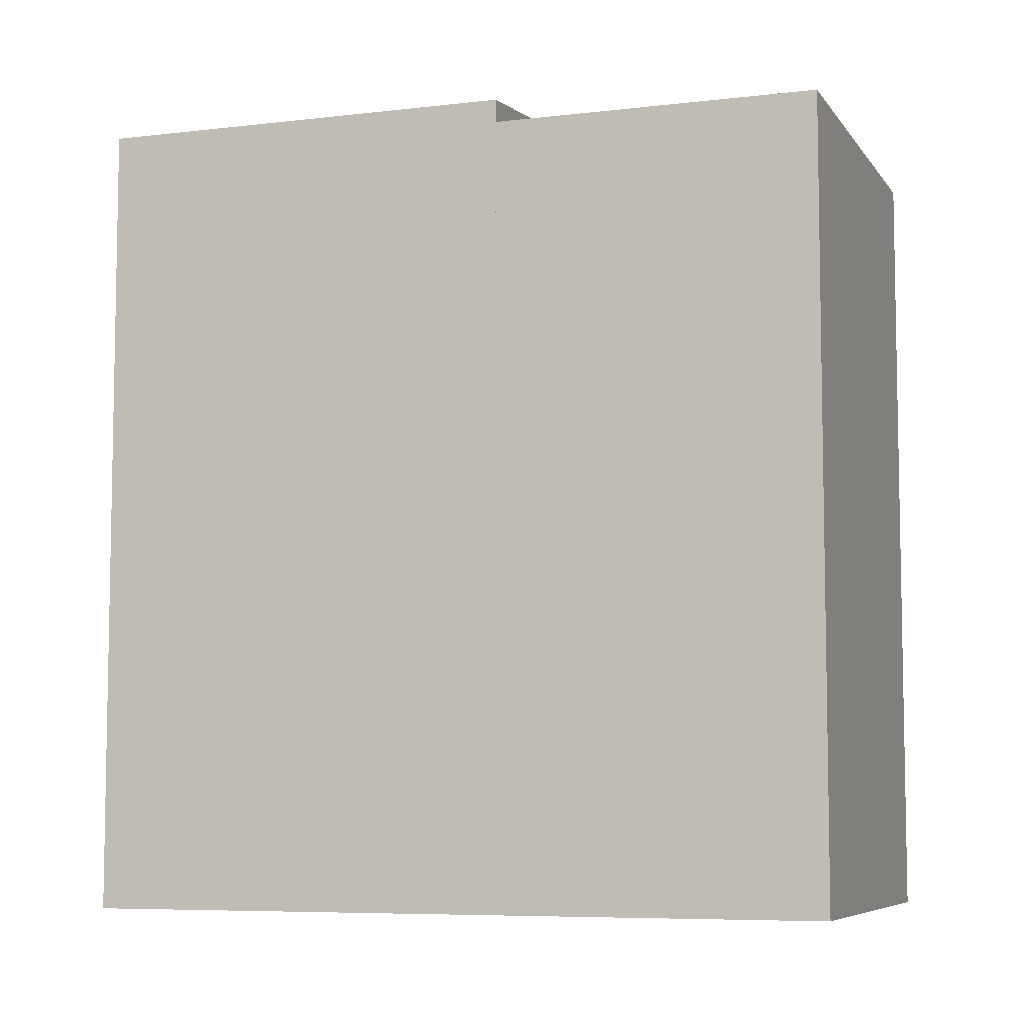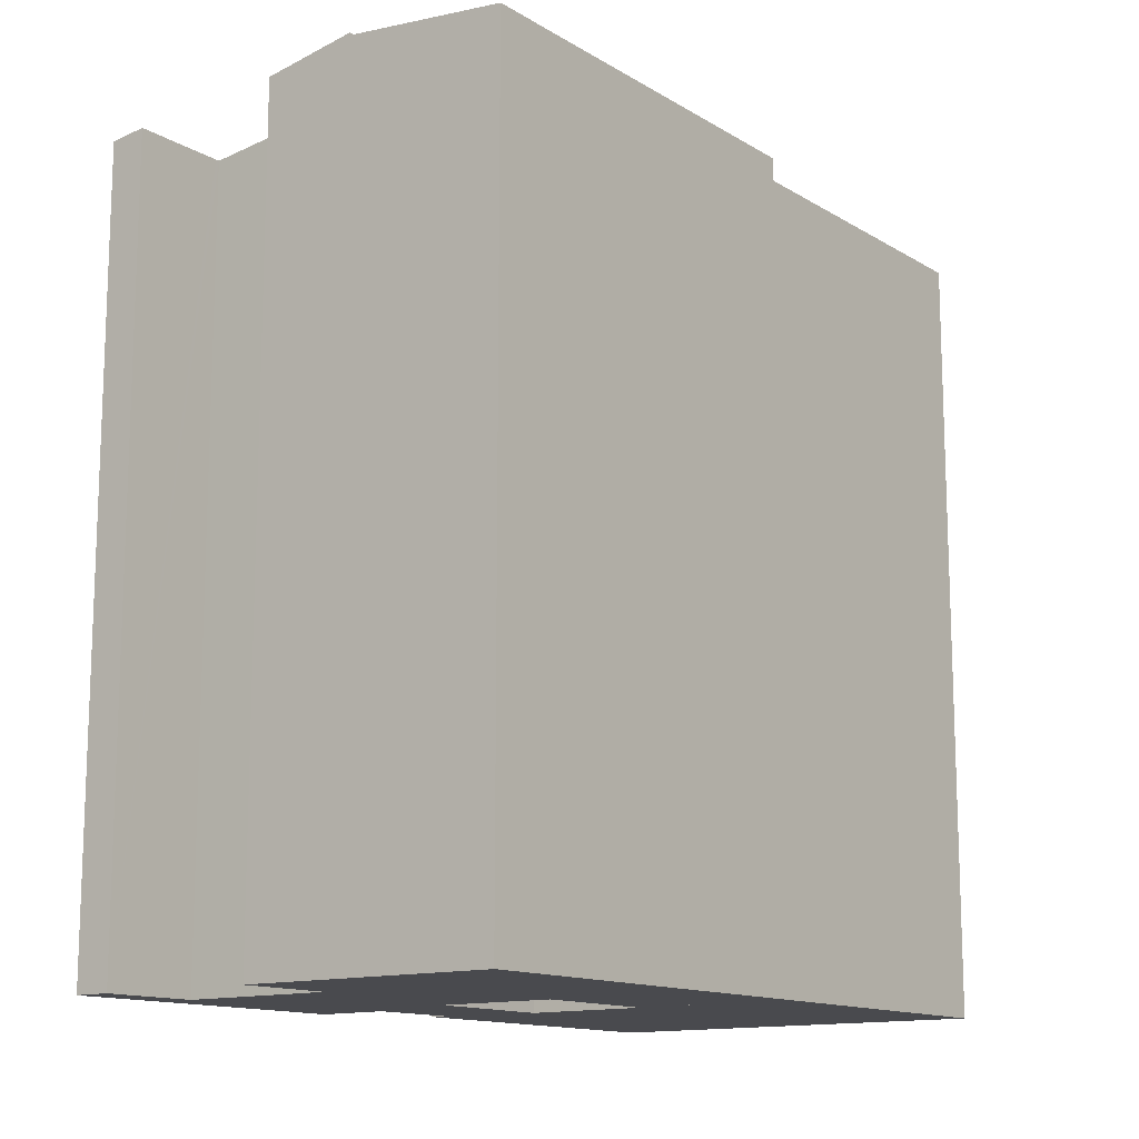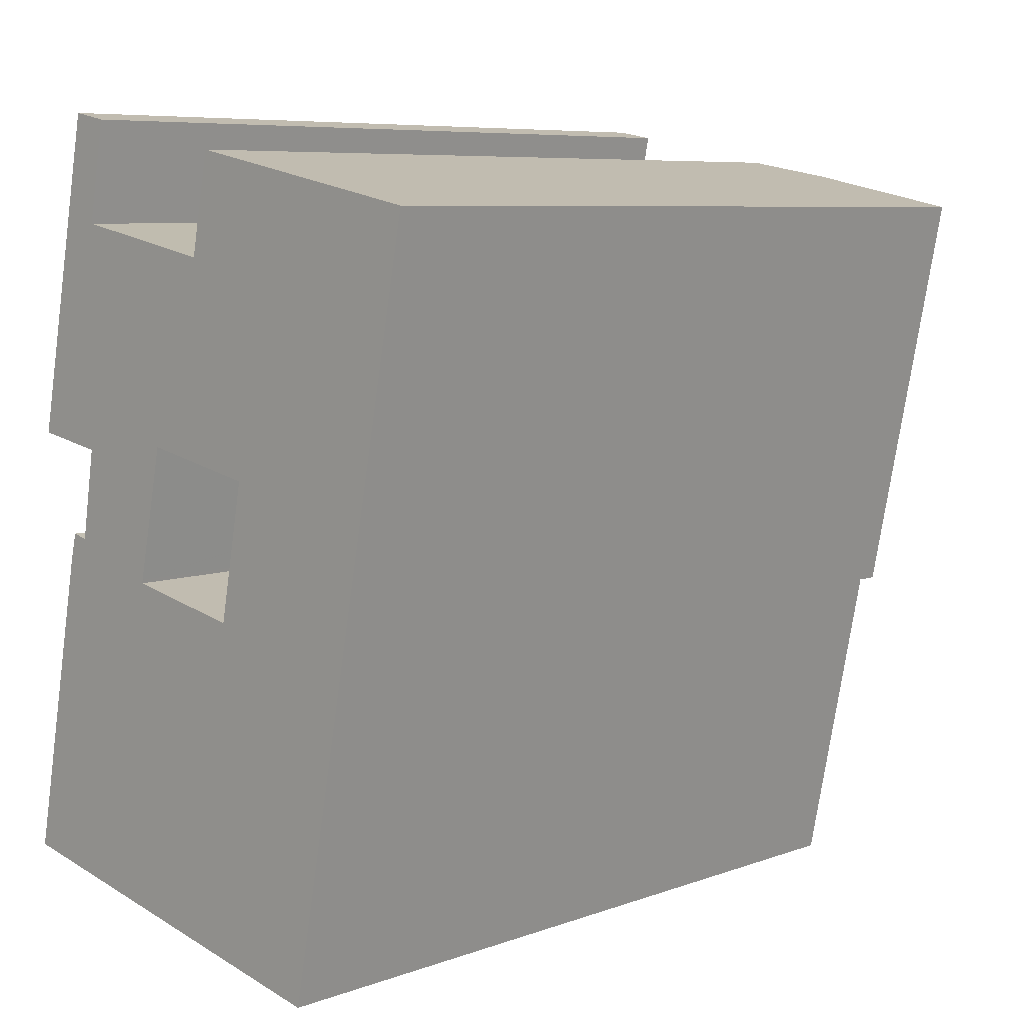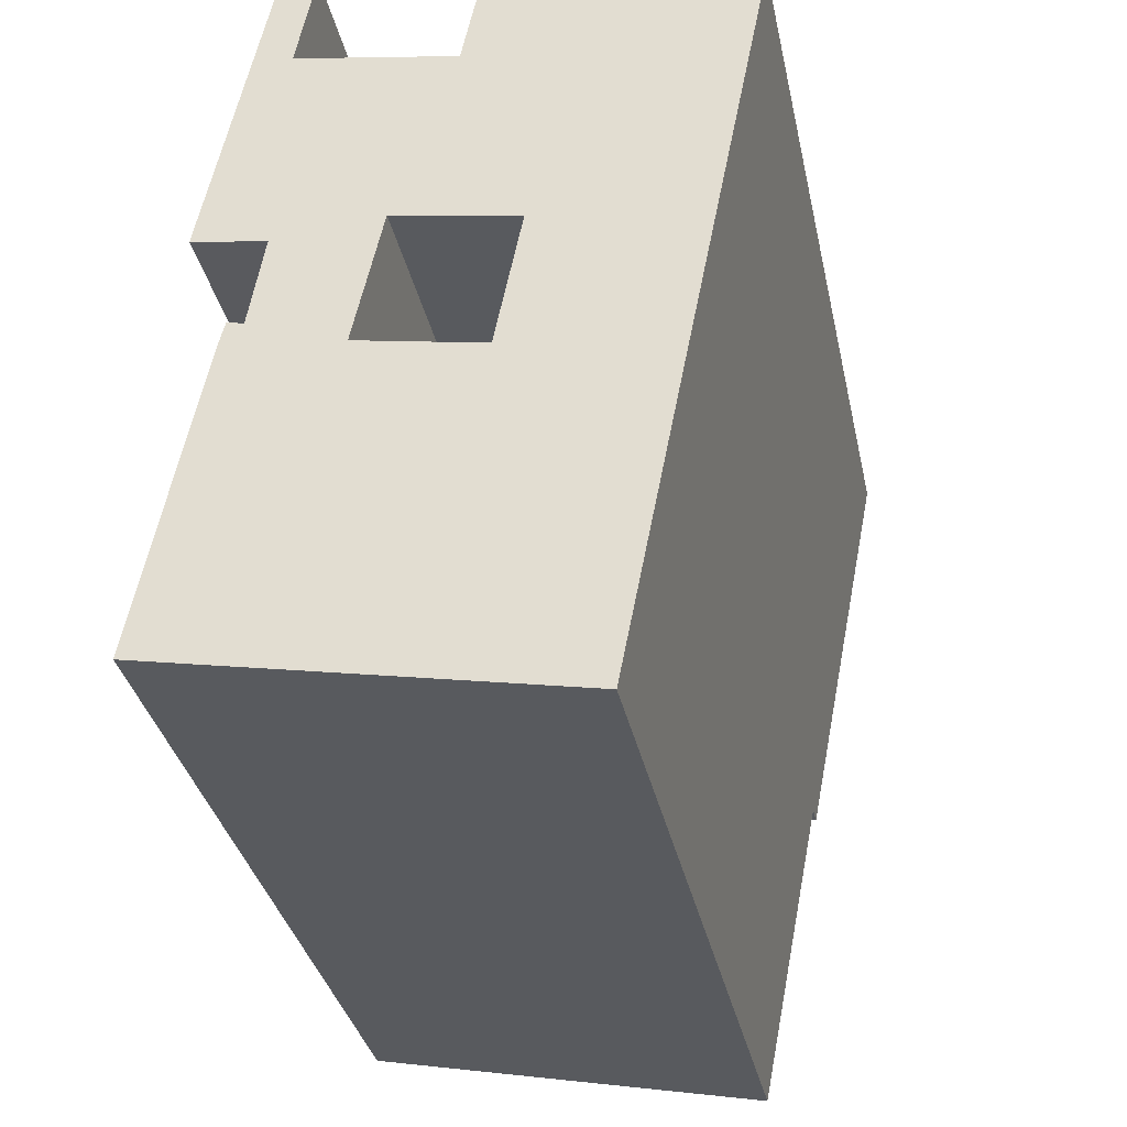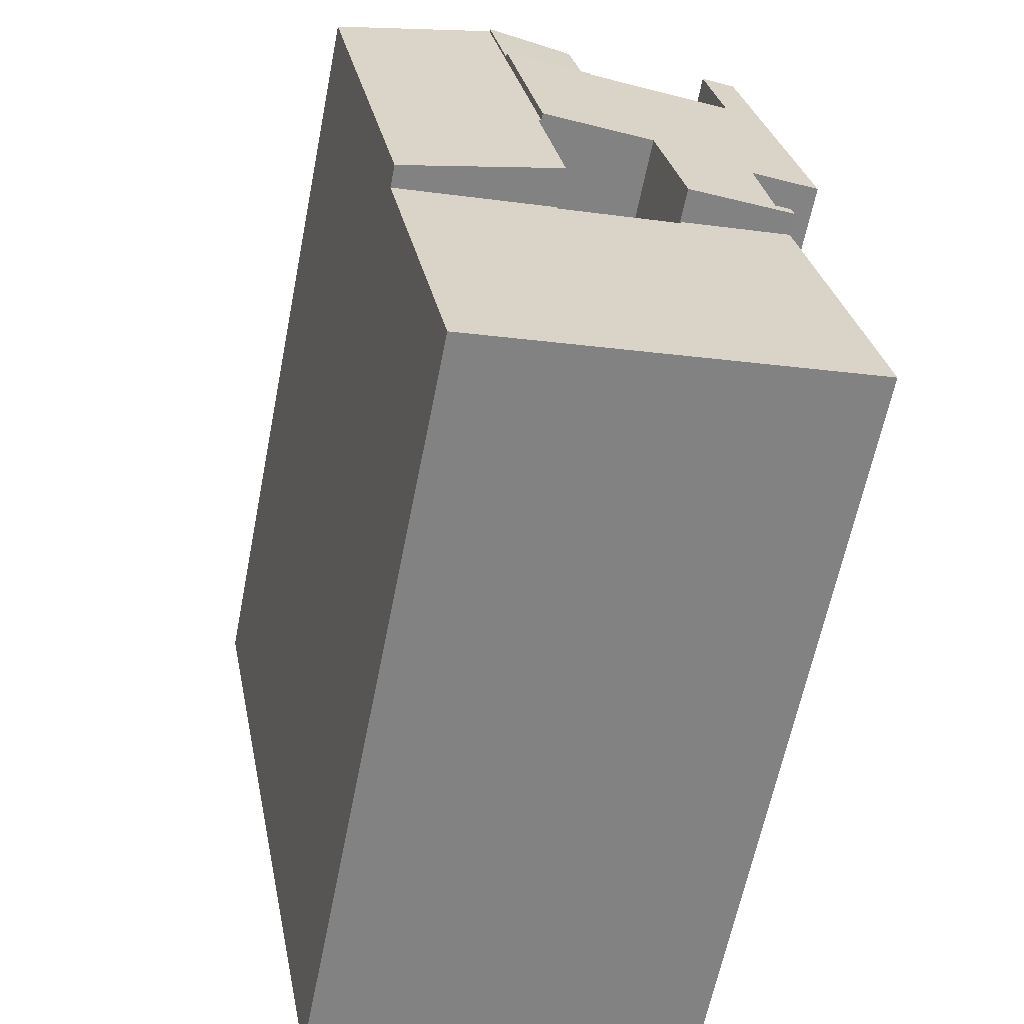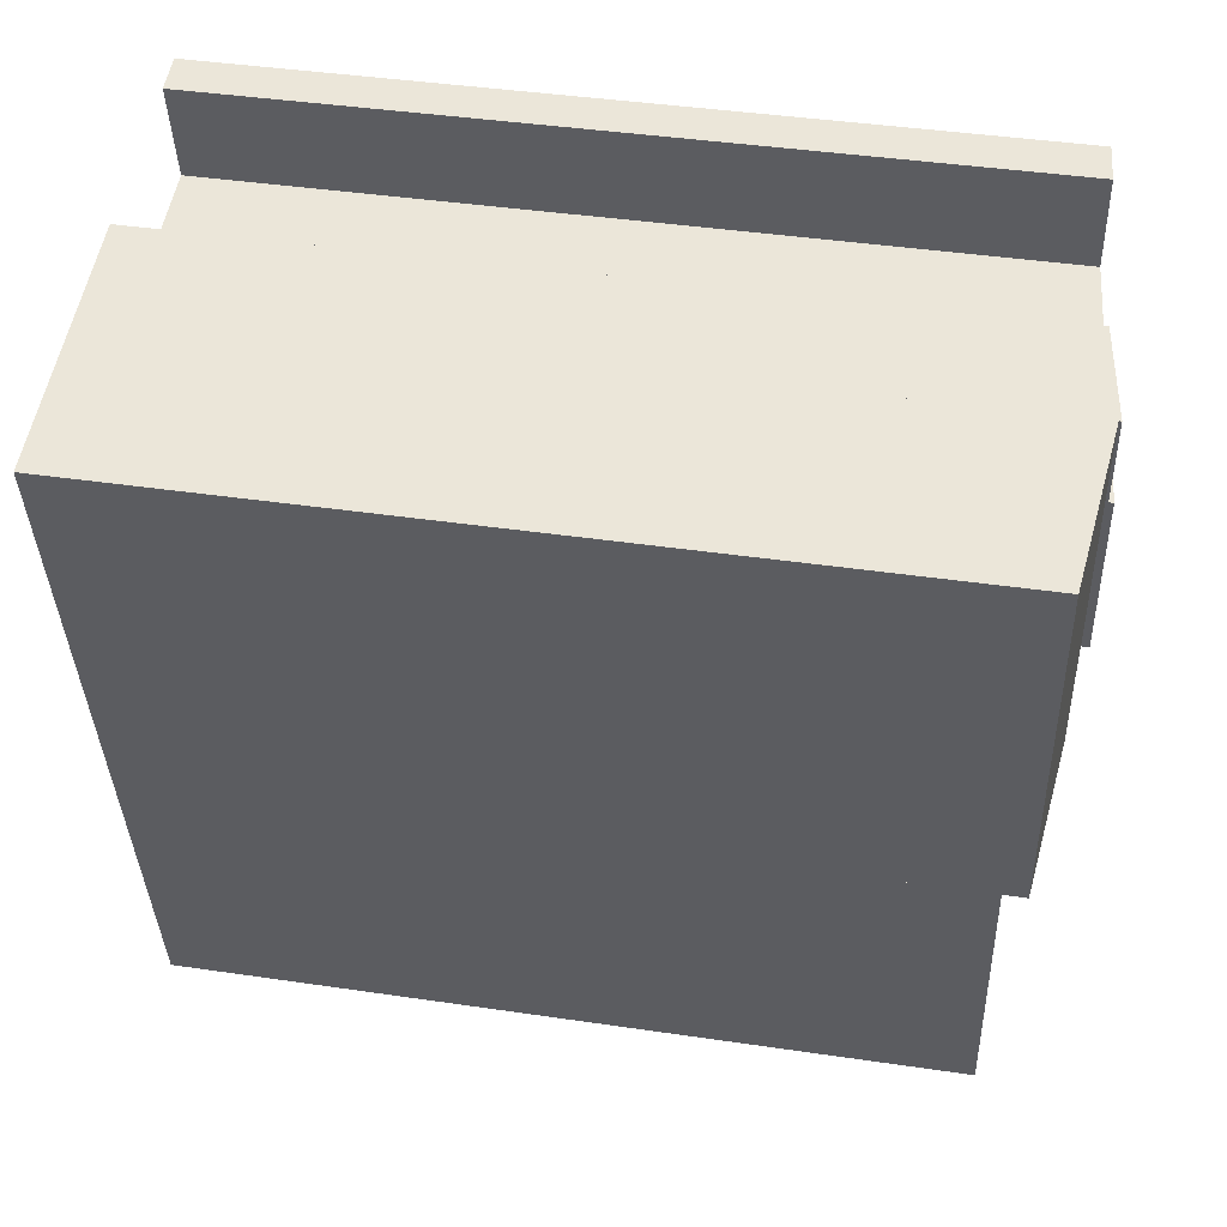
<metadata>
{"format":"obj","ext":"obj","renderer":"f3d","projection":"perspective","resolution":1024,"background":"white","views":[{"elev":-6.9,"azim":120.5,"up":"+Y"},{"elev":-13.4,"azim":48.1,"up":"+Y"},{"elev":7.3,"azim":44.2,"up":"+Z"},{"elev":-34.7,"azim":11.9,"up":"+Z"},{"elev":-62.5,"azim":168.8,"up":"+Z"},{"elev":42.1,"azim":100.0,"up":"+Z"}]}
</metadata>
<code>
v  14.15 23.88 7.343
v  9.16 23.88 8.229
v  9.178 23.88 8.324
v  1.942 23.88 9.75
v  0 23.88 1.462e-15
v  1.841 23.88 9.339
v  5.396 23.88 9.069
v  5.373 23.88 8.959
v  12.23 23.88 -2.411
v  14.1 23.88 7.069
v  5.373 -5.486e-16 8.959
v  9.16 -5.039e-16 8.229
v  9.178 -5.097e-16 8.324
v  14.15 -4.496e-16 7.343
v  1.942 -5.97e-16 9.75
v  5.396 -5.553e-16 9.069
v  0 0 0
v  1.841 -5.718e-16 9.339
v  12.23 1.476e-16 -2.411
v  14.1 -4.329e-16 7.069
v  5.396 24.95 9.069
v  2.992 24.61 12.77
v  6.219 24.95 12.98
v  2.534 24.62 10.01
v  1.942 24.57 9.75
v  2.034 24.57 10.13
v  9.872 25.35 12.38
v  8.113 25.03 18.7
v  11.01 25.35 18.13
v  8.093 25.03 18.61
v  3.25 24.49 19.53
v  2.117 24.36 19.89
v  6.24 24.95 13.07
v  0.935 24.37 13.99
v  0.767 24.37 13.15
v  3.274 24.49 19.66
v  2.699 24.36 22.79
v  3.835 24.49 22.57
v  2.992 -7.816e-16 12.77
v  0.767 -8.051e-16 13.15
v  9.872 -7.581e-16 12.38
v  6.24 -8.006e-16 13.07
v  2.034 -6.201e-16 10.13
v  2.534 -6.131e-16 10.01
v  2.699 -1.396e-15 22.79
v  0.935 -8.565e-16 13.99
v  2.117 -1.218e-15 19.89
v  8.093 -1.139e-15 18.61
v  8.113 -1.145e-15 18.7
v  3.835 -1.382e-15 22.57
v  3.25 -1.196e-15 19.53
v  11.01 -1.11e-15 18.13
v  3.274 -1.204e-15 19.66
v  6.219 -7.946e-16 12.98
v  11.01 25.21 18.13
v  8.7 24.72 21.61
v  11.58 25.21 21.04
v  8.113 24.71 18.7
v  8.7 -1.323e-15 21.61
v  11.58 -1.288e-15 21.04
v  16.66 24.58 20.04
v  11.01 25.13 18.13
v  11.58 25.13 21.04
v  14.15 24.58 7.343
v  9.964 25.12 12.36
v  9.872 25.13 12.38
v  9.178 25.12 8.324
v  9.964 -7.57e-16 12.36
v  16.66 -1.227e-15 20.04
g defaultobject
f 1 2 3
f 4 5 6
f 5 4 7
f 5 7 8
f 5 8 9
f 9 8 2
f 9 2 1
f 9 1 10
f 11 2 8
f 2 11 12
f 13 1 3
f 1 13 14
f 15 7 4
f 7 15 16
f 12 3 2
f 3 12 13
f 17 6 5
f 6 17 18
f 18 4 6
f 4 18 15
f 14 10 1
f 10 14 9
f 9 14 19
f 19 14 20
f 16 8 7
f 8 16 11
f 19 5 9
f 5 19 17
f 13 12 14
f 20 17 19
f 17 20 14
f 17 14 12
f 17 12 11
f 17 11 16
f 17 16 15
f 17 15 18
f 21 22 23
f 22 21 24
f 24 21 25
f 24 25 26
f 27 28 29
f 28 27 30
f 30 27 31
f 31 27 32
f 32 27 33
f 32 33 34
f 34 33 23
f 34 23 22
f 34 22 35
f 36 37 38
f 37 36 32
f 32 36 31
f 16 25 21
f 25 16 15
f 39 35 22
f 35 39 40
f 41 33 27
f 33 41 42
f 25 43 26
f 43 25 15
f 44 22 24
f 22 44 39
f 40 34 35
f 34 40 32
f 32 40 37
f 37 40 45
f 45 40 46
f 45 46 47
f 48 28 30
f 28 48 49
f 26 44 24
f 44 26 43
f 37 50 38
f 50 37 45
f 31 48 30
f 48 31 51
f 28 52 29
f 52 28 49
f 50 36 38
f 36 50 31
f 31 50 51
f 51 50 53
f 29 41 27
f 41 29 52
f 23 16 21
f 16 23 33
f 16 33 54
f 54 33 42
f 45 53 50
f 53 45 47
f 53 47 51
f 49 41 52
f 41 49 48
f 41 48 51
f 41 51 42
f 42 51 47
f 42 47 46
f 42 46 54
f 54 46 39
f 54 39 16
f 39 46 40
f 16 44 15
f 44 16 39
f 15 44 43
f 55 56 57
f 56 55 58
f 58 59 56
f 59 58 49
f 56 60 57
f 60 56 59
f 60 55 57
f 55 60 52
f 52 58 55
f 58 52 49
f 52 59 49
f 59 52 60
f 61 62 63
f 62 61 64
f 62 64 65
f 62 65 66
f 65 64 67
f 67 68 65
f 68 67 13
f 41 62 66
f 62 41 63
f 63 41 60
f 60 41 52
f 65 41 66
f 41 65 68
f 64 13 67
f 13 64 14
f 60 61 63
f 61 60 69
f 69 64 61
f 64 69 14
f 52 69 60
f 69 52 41
f 69 41 68
f 69 68 14
f 14 68 13

</code>
